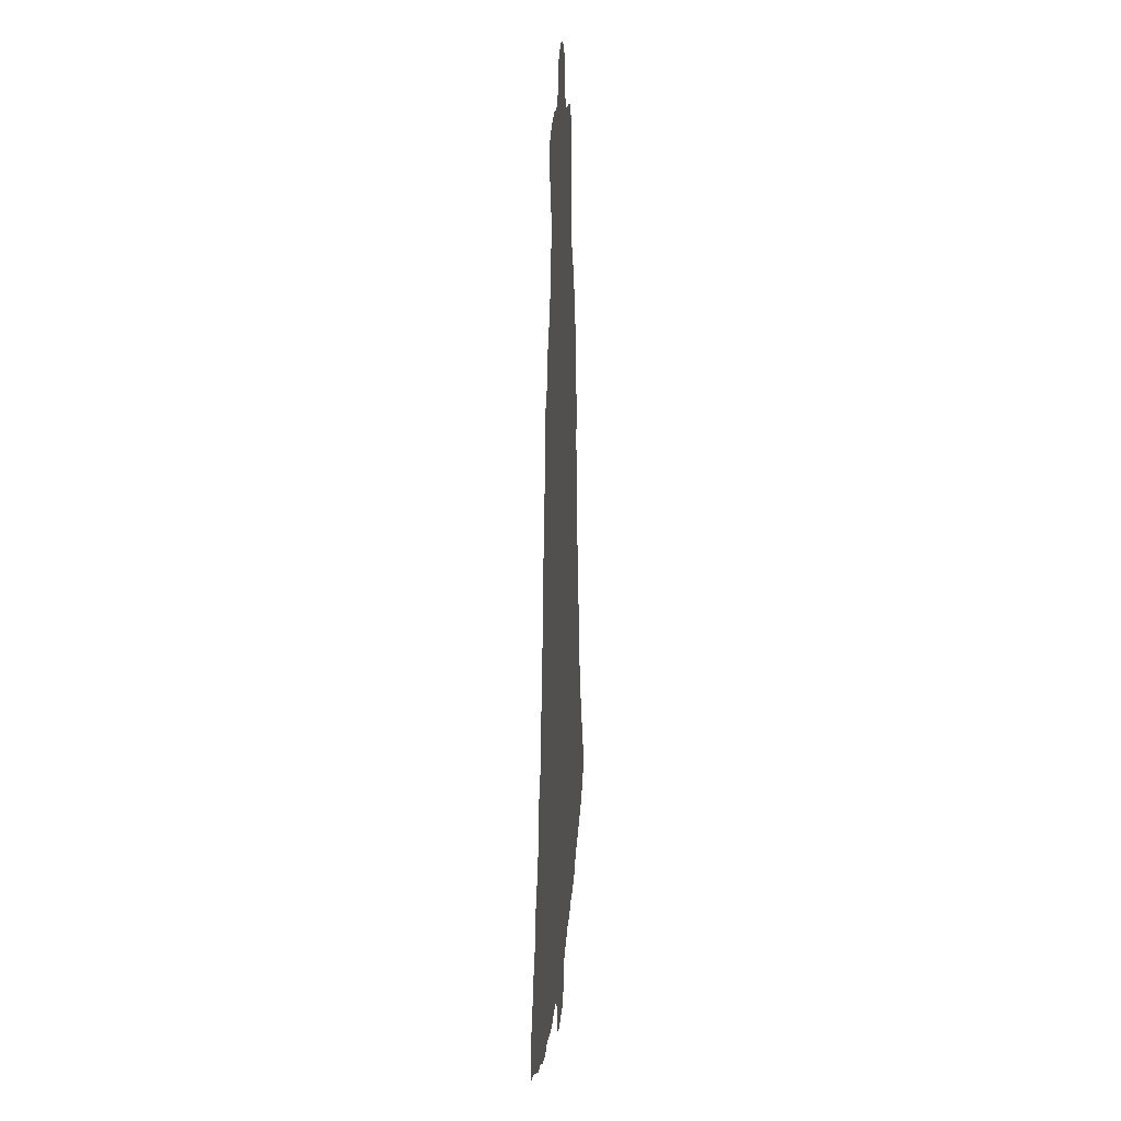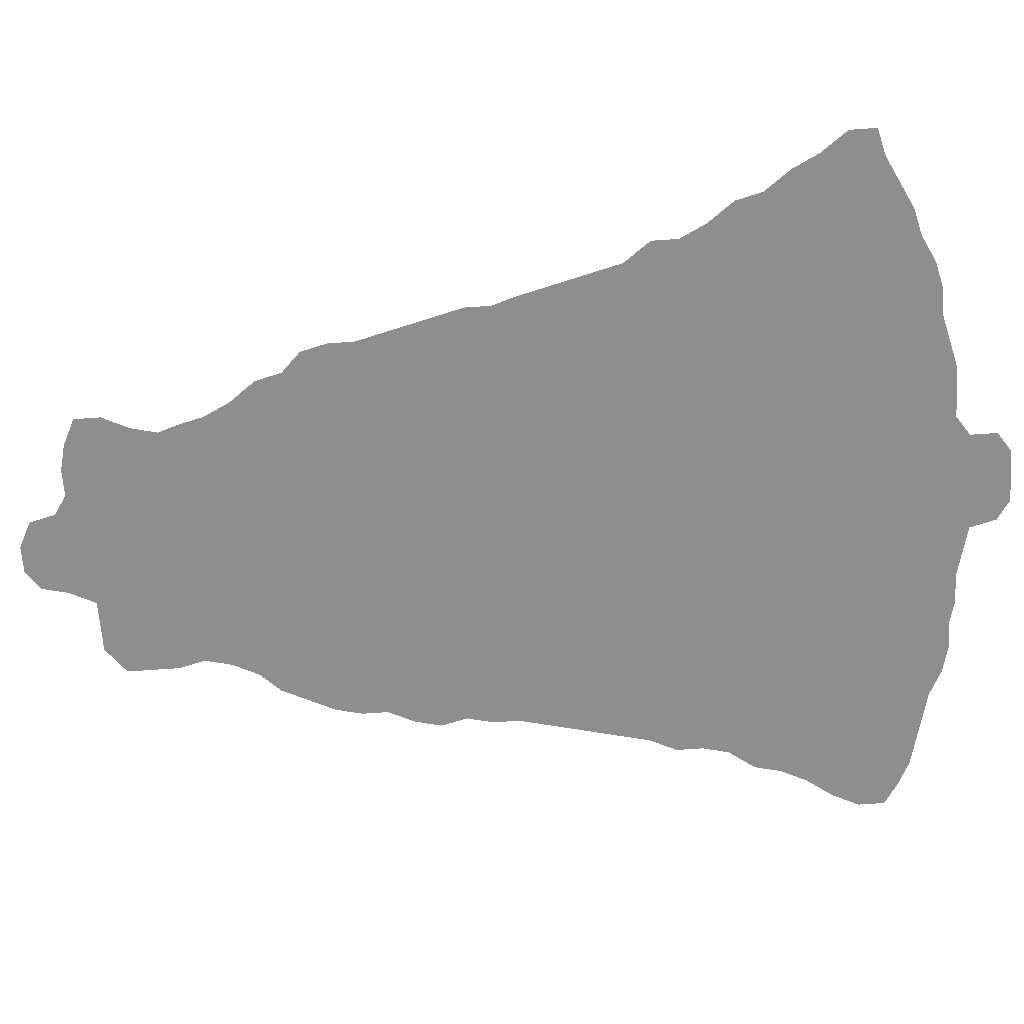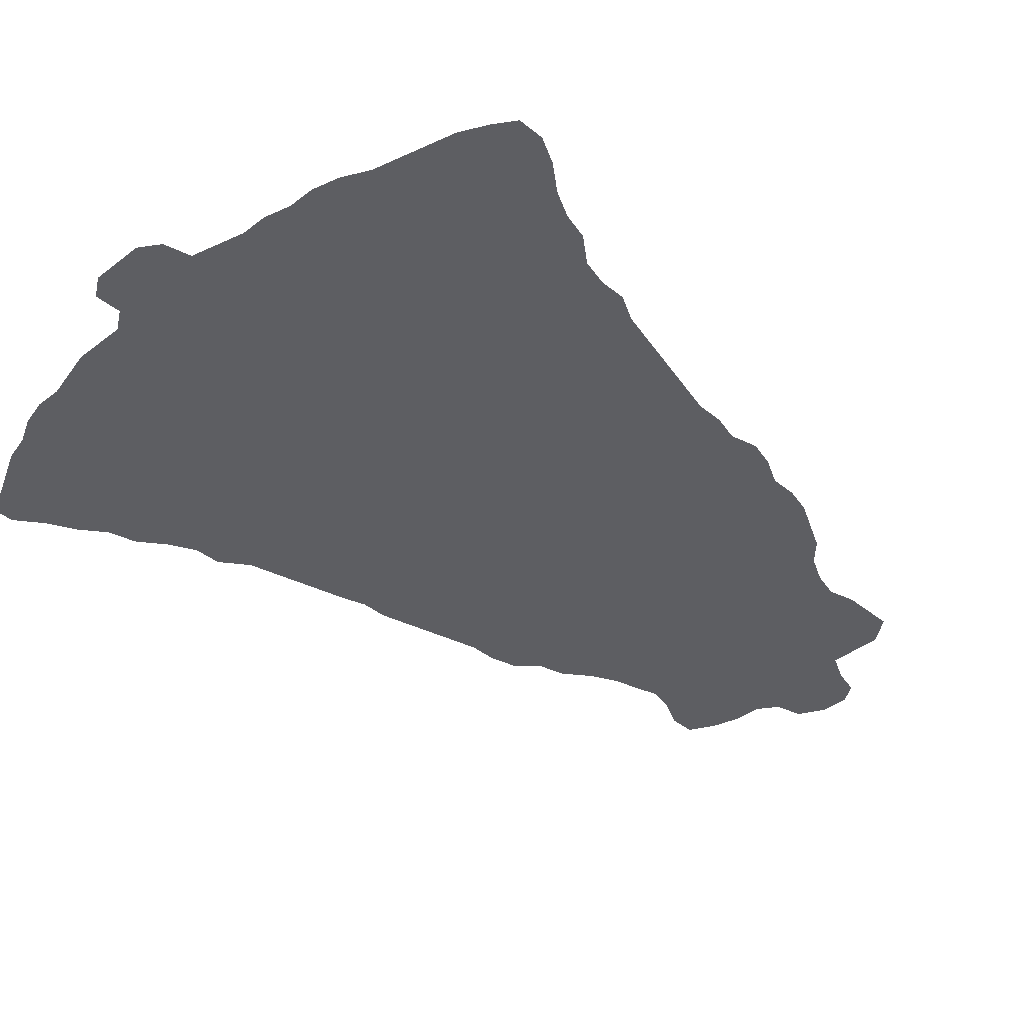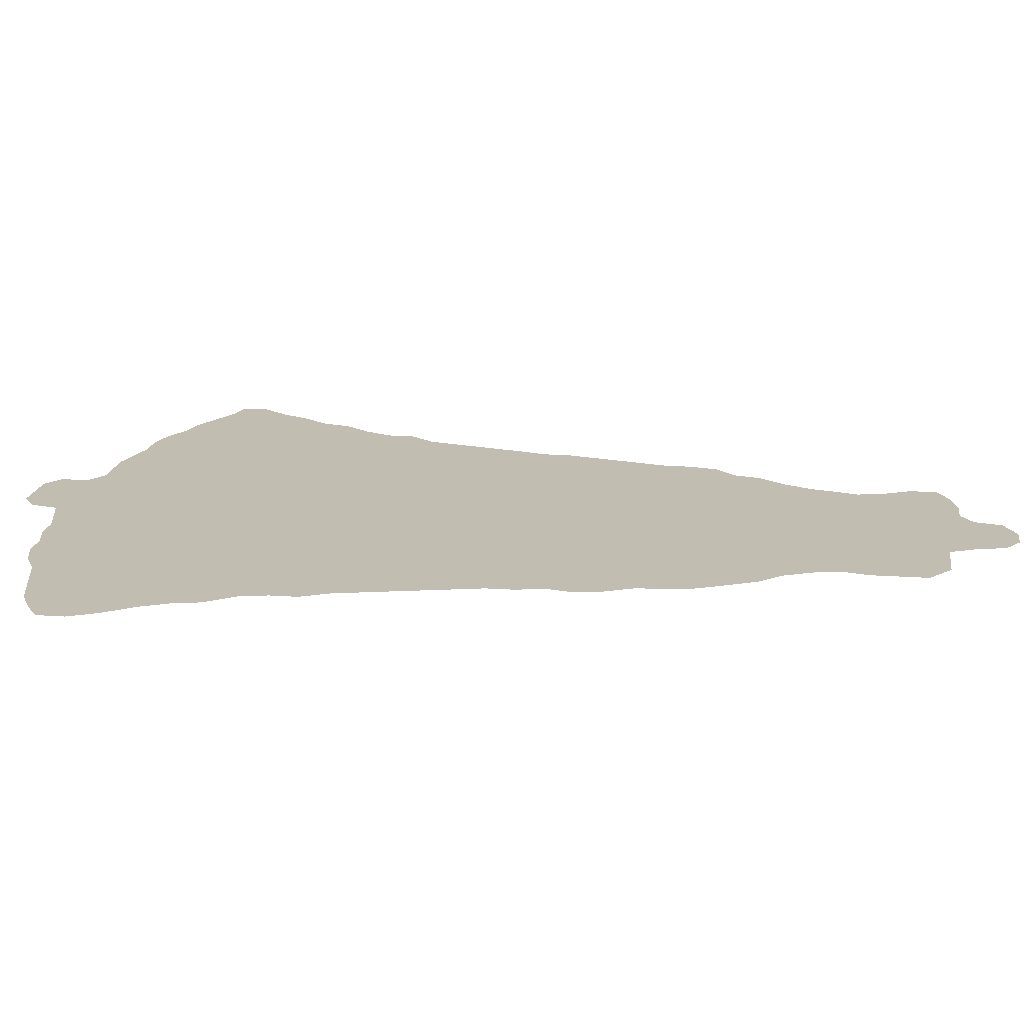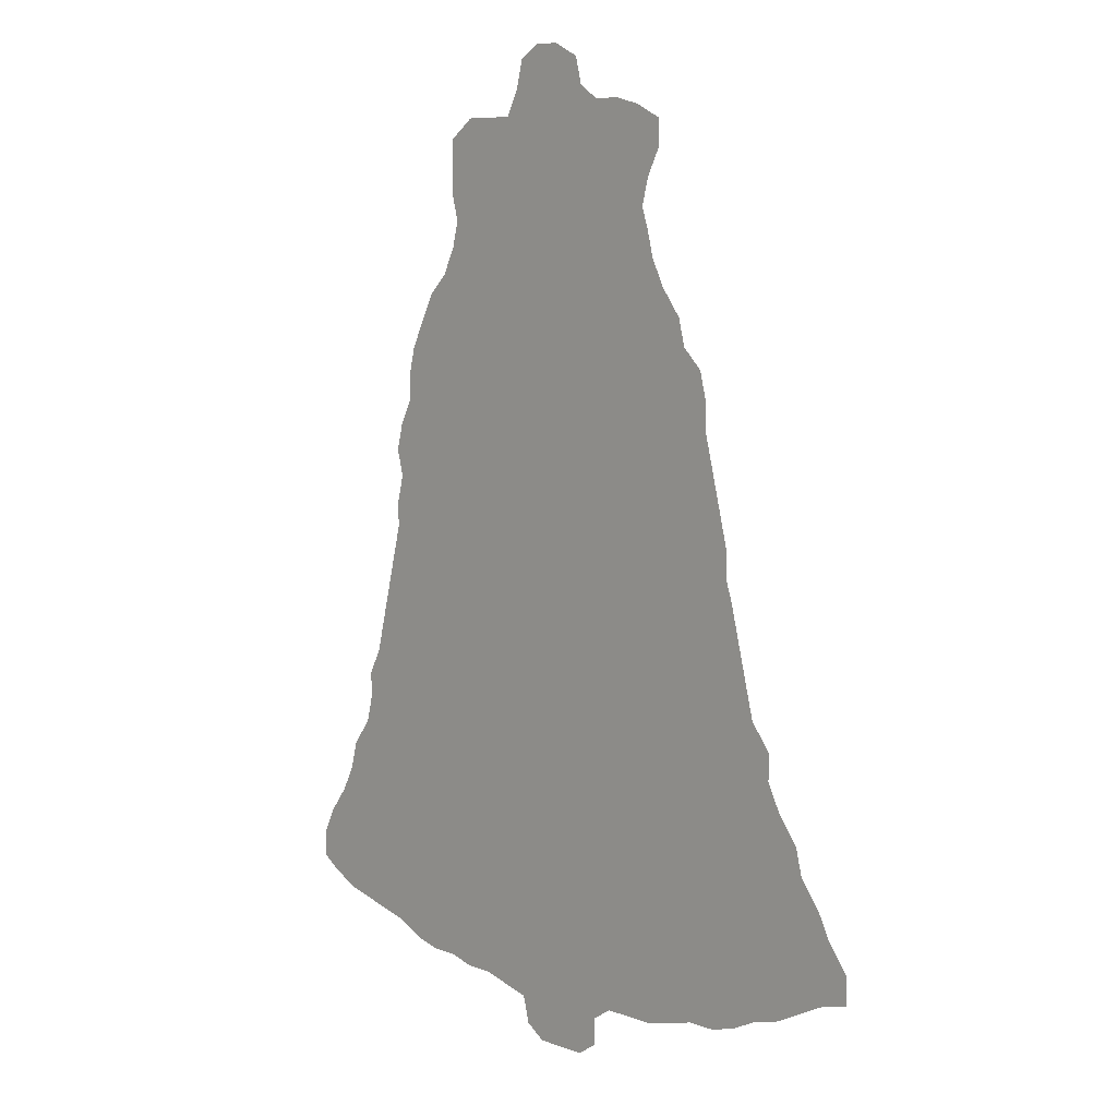
<metadata>
{"format":"obj","ext":"obj","renderer":"f3d","projection":"perspective","resolution":1024,"background":"white","views":[{"elev":16.9,"azim":-85.9,"up":"+Y"},{"elev":-65.0,"azim":-85.8,"up":"+Z"},{"elev":-38.6,"azim":44.3,"up":"+Z"},{"elev":16.8,"azim":98.2,"up":"+Z"},{"elev":7.9,"azim":-134.4,"up":"+Y"}]}
</metadata>
<code>
v 0.1497 0.5034 0
v 0.1497 0.5306 0
v 0.1565 0.5578 0
v 0.1633 0.585 0
v 0.1701 0.6122 0
v 0.1769 0.6395 0
v 0.1769 0.6667 0
v 0.1837 0.6939 0
v 0.2041 0.7143 0
v 0.2109 0.7415 0
v 0.2313 0.7687 0
v 0.2449 0.7959 0
v 0.2517 0.8231 0
v 0.2585 0.8435 0
v 0.2517 0.8708 0
v 0.2381 0.898 0
v 0.2381 0.9252 0
v 0.2653 0.9388 0
v 0.2925 0.9456 0
v 0.3197 0.9456 0
v 0.3401 0.9592 0
v 0.3469 0.9864 0
v 0.3741 1 0
v 0.4014 1 0
v 0.4218 0.9864 0
v 0.4286 0.9592 0
v 0.4422 0.932 0
v 0.4694 0.932 0
v 0.4966 0.932 0
v 0.5238 0.9116 0
v 0.5238 0.8843 0
v 0.5238 0.8571 0
v 0.517 0.8299 0
v 0.5238 0.8027 0
v 0.5374 0.7755 0
v 0.5578 0.7551 0
v 0.5714 0.7279 0
v 0.585 0.7007 0
v 0.5918 0.6735 0
v 0.5918 0.6463 0
v 0.6054 0.619 0
v 0.6122 0.5918 0
v 0.6054 0.5646 0
v 0.6122 0.5374 0
v 0.6122 0.5102 0
v 0.619 0.483 0
v 0.6259 0.4558 0
v 0.6327 0.4286 0
v 0.6395 0.4014 0
v 0.6463 0.3741 0
v 0.6599 0.3469 0
v 0.6599 0.3197 0
v 0.6667 0.2925 0
v 0.6871 0.2653 0
v 0.6939 0.2381 0
v 0.7075 0.2109 0
v 0.7279 0.1837 0
v 0.7415 0.1565 0
v 0.7415 0.1293 0
v 0.7211 0.1157 0
v 0.6939 0.102 0
v 0.6667 0.09524 0
v 0.6395 0.08843 0
v 0.6122 0.08163 0
v 0.585 0.06803 0
v 0.5578 0.06122 0
v 0.5306 0.06122 0
v 0.5034 0.05442 0
v 0.4762 0.05442 0
v 0.449 0.04762 0
v 0.4218 0.04082 0
v 0.415 0.01361 0
v 0.3946 0 0
v 0.3674 0 0
v 0.3401 0 0
v 0.3197 0.01361 0
v 0.3197 0.04082 0
v 0.2993 0.05442 0
v 0.2721 0.05442 0
v 0.2449 0.05442 0
v 0.2177 0.06122 0
v 0.1905 0.06803 0
v 0.1633 0.06803 0
v 0.1361 0.07483 0
v 0.1088 0.08843 0
v 0.08163 0.09524 0
v 0.05442 0.1088 0
v 0.02721 0.1225 0
v 0 0.1293 0
v 0 0.1565 0
v 0.02041 0.1837 0
v 0.03401 0.2109 0
v 0.05442 0.2381 0
v 0.06122 0.2653 0
v 0.08163 0.2925 0
v 0.09524 0.3197 0
v 0.09524 0.3469 0
v 0.1157 0.3741 0
v 0.1225 0.4014 0
v 0.1293 0.4286 0
v 0.1361 0.4558 0
v 0.1429 0.483 0
f 78 98 96
f 50 98 78
f 71 73 72
f 58 60 59
f 57 60 58
f 57 61 60
f 5 43 40
f 1 102 46
f 1 46 45
f 70 78 71
f 50 78 70
f 50 70 69
f 56 61 57
f 71 74 73
f 1 3 2
f 1 45 3
f 3 45 43
f 5 40 6
f 81 96 82
f 40 43 41
f 41 43 42
f 43 45 44
f 96 98 97
f 86 93 92
f 86 92 87
f 88 90 89
f 56 62 61
f 64 67 65
f 67 69 68
f 53 67 64
f 53 69 67
f 71 78 77
f 71 77 74
f 75 77 76
f 74 77 75
f 11 35 12
f 16 18 17
f 21 23 22
f 4 43 5
f 3 43 4
f 78 96 79
f 79 96 81
f 82 84 83
f 93 95 94
f 82 96 95
f 82 95 93
f 85 93 86
f 82 85 84
f 82 93 85
f 87 92 91
f 87 91 88
f 88 91 90
f 56 63 62
f 65 67 66
f 53 64 55
f 55 64 63
f 55 63 56
f 50 69 52
f 52 69 53
f 9 40 35
f 9 35 11
f 9 11 10
f 6 40 9
f 7 9 8
f 6 9 7
f 13 33 14
f 79 81 80
f 53 55 54
f 15 18 16
f 15 19 18
f 14 20 15
f 15 20 19
f 14 27 20
f 14 33 27
f 20 27 21
f 12 35 34
f 12 34 13
f 13 34 33
f 29 31 30
f 50 52 51
f 21 27 26
f 21 26 23
f 23 26 24
f 24 26 25
f 38 40 39
f 35 40 37
f 37 40 38
f 27 33 32
f 35 37 36
f 27 32 28
f 28 32 31
f 28 31 29
f 50 99 98
f 49 99 50
f 46 101 47
f 46 102 101
f 49 100 99
f 48 100 49
f 47 101 100
f 47 100 48

</code>
